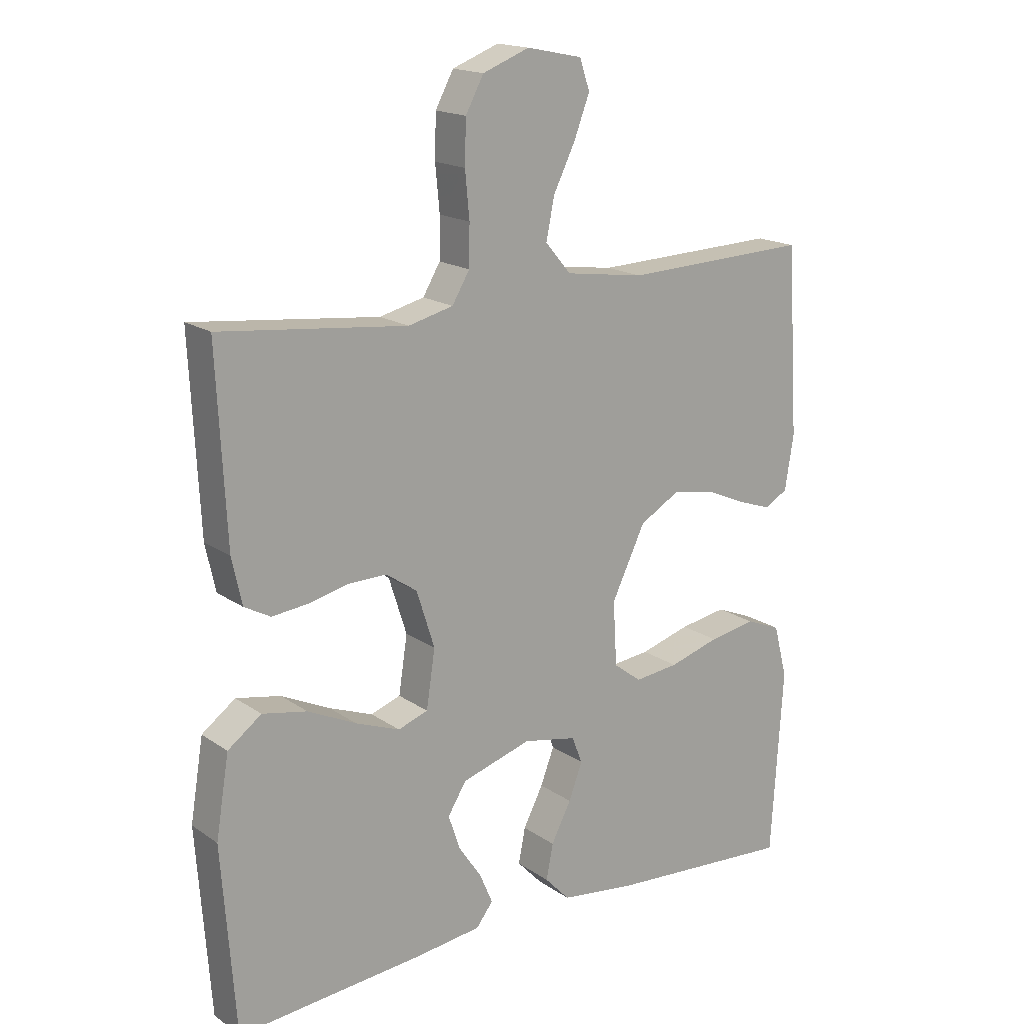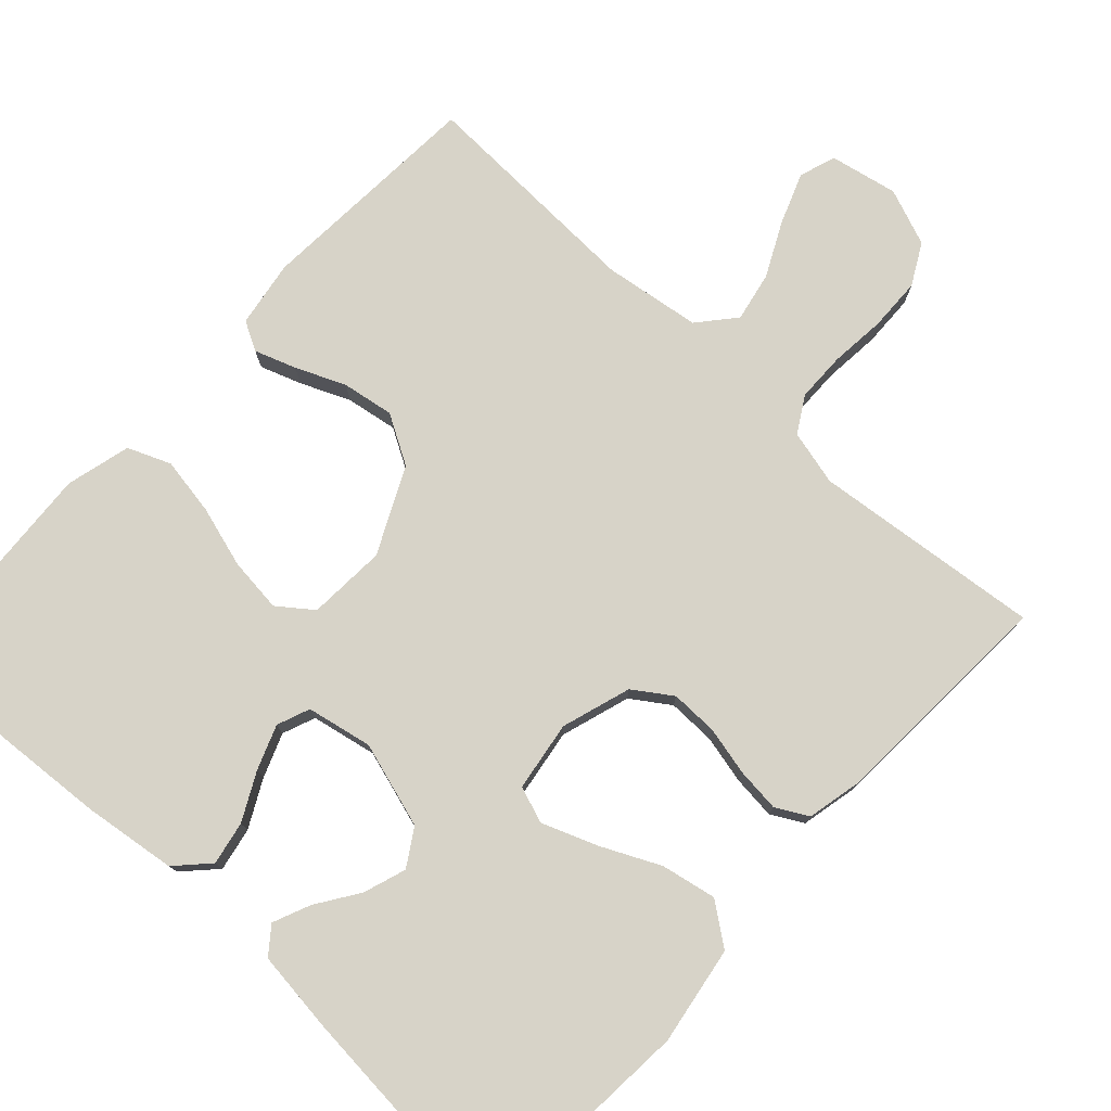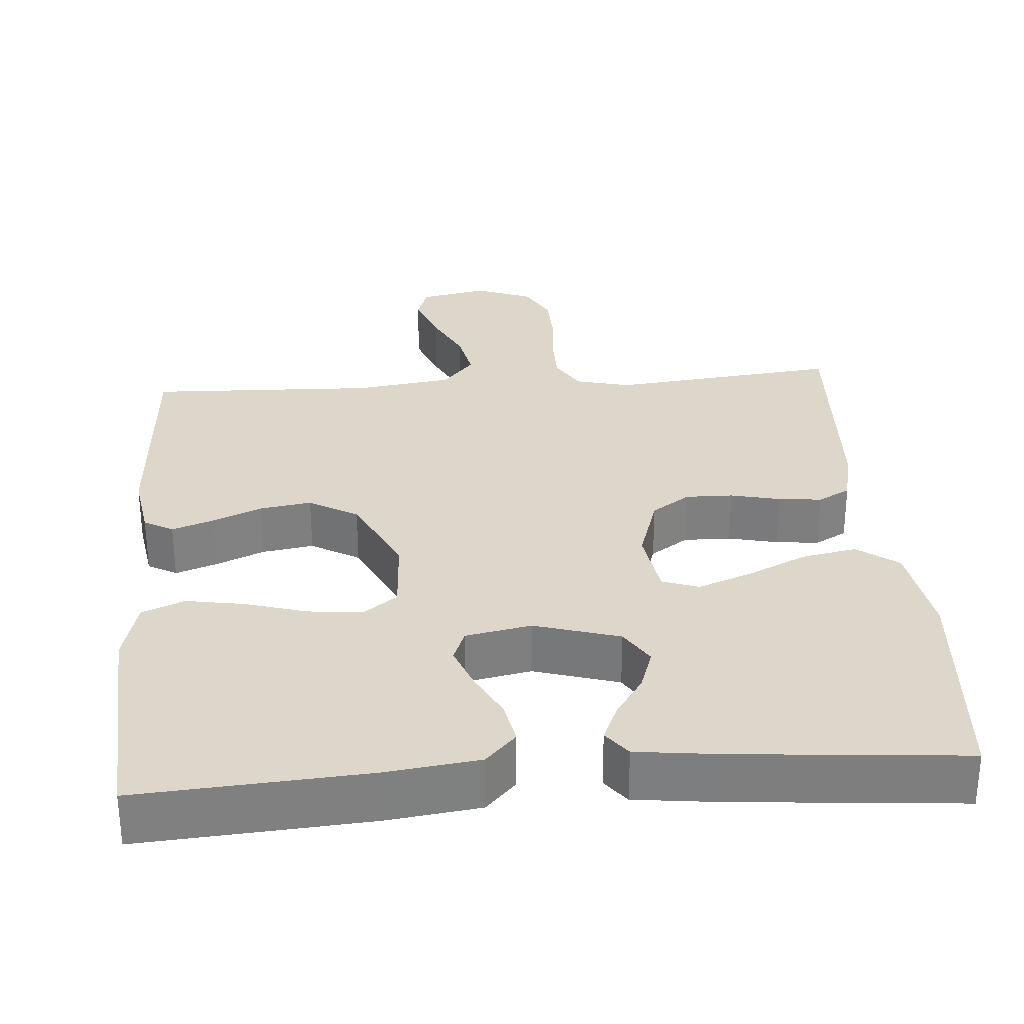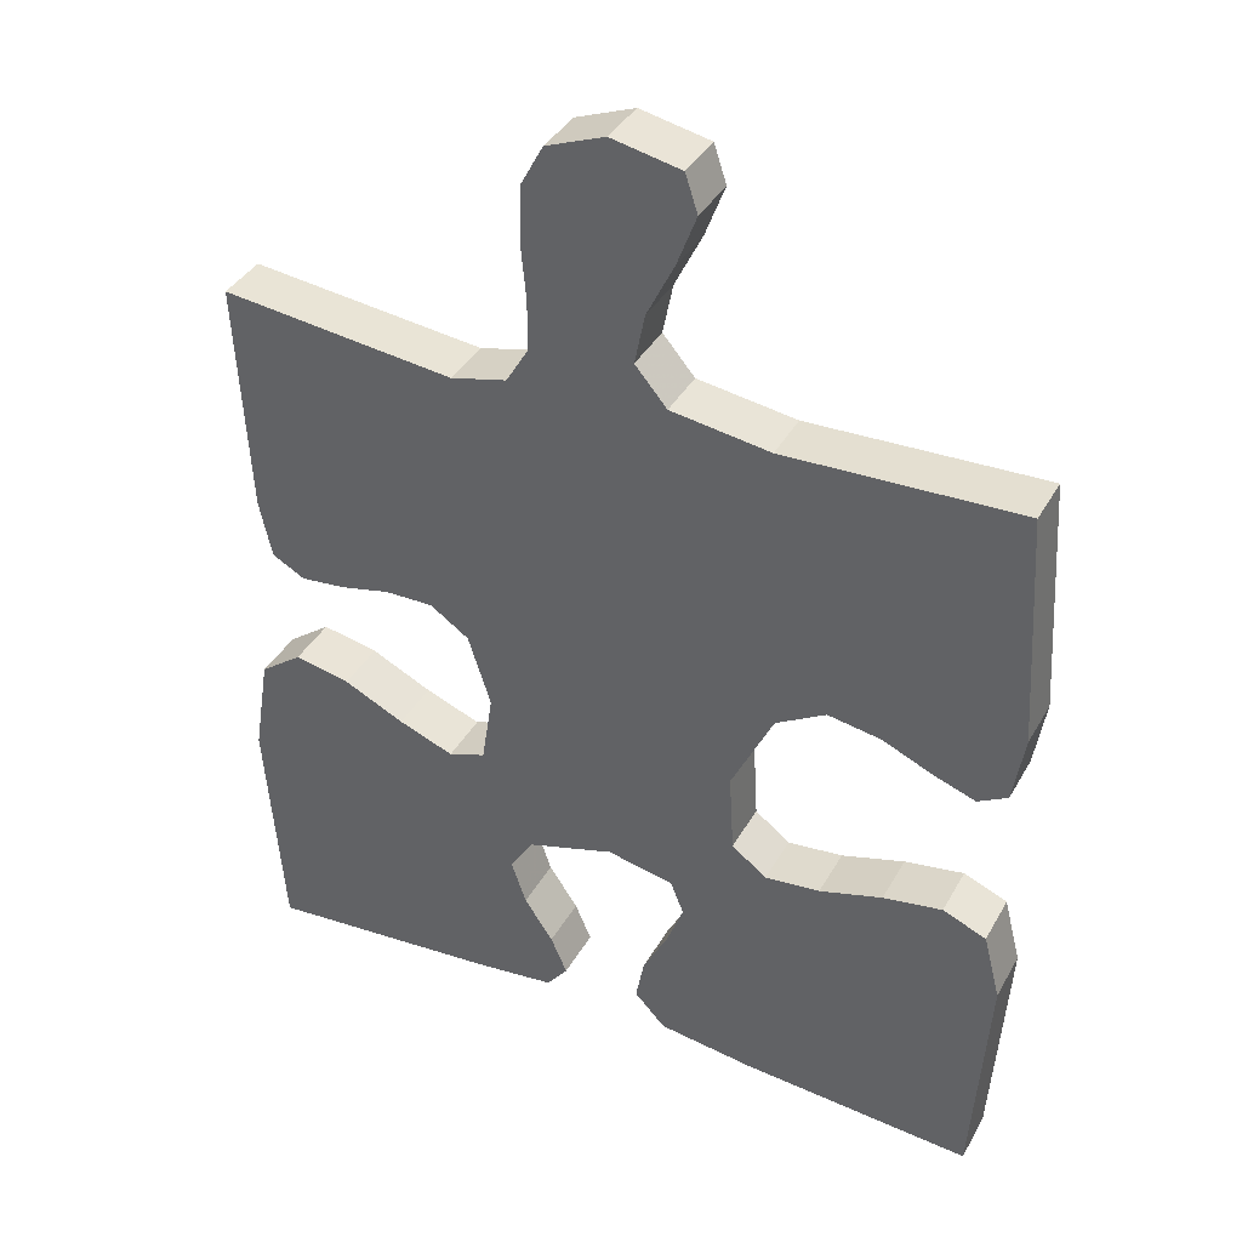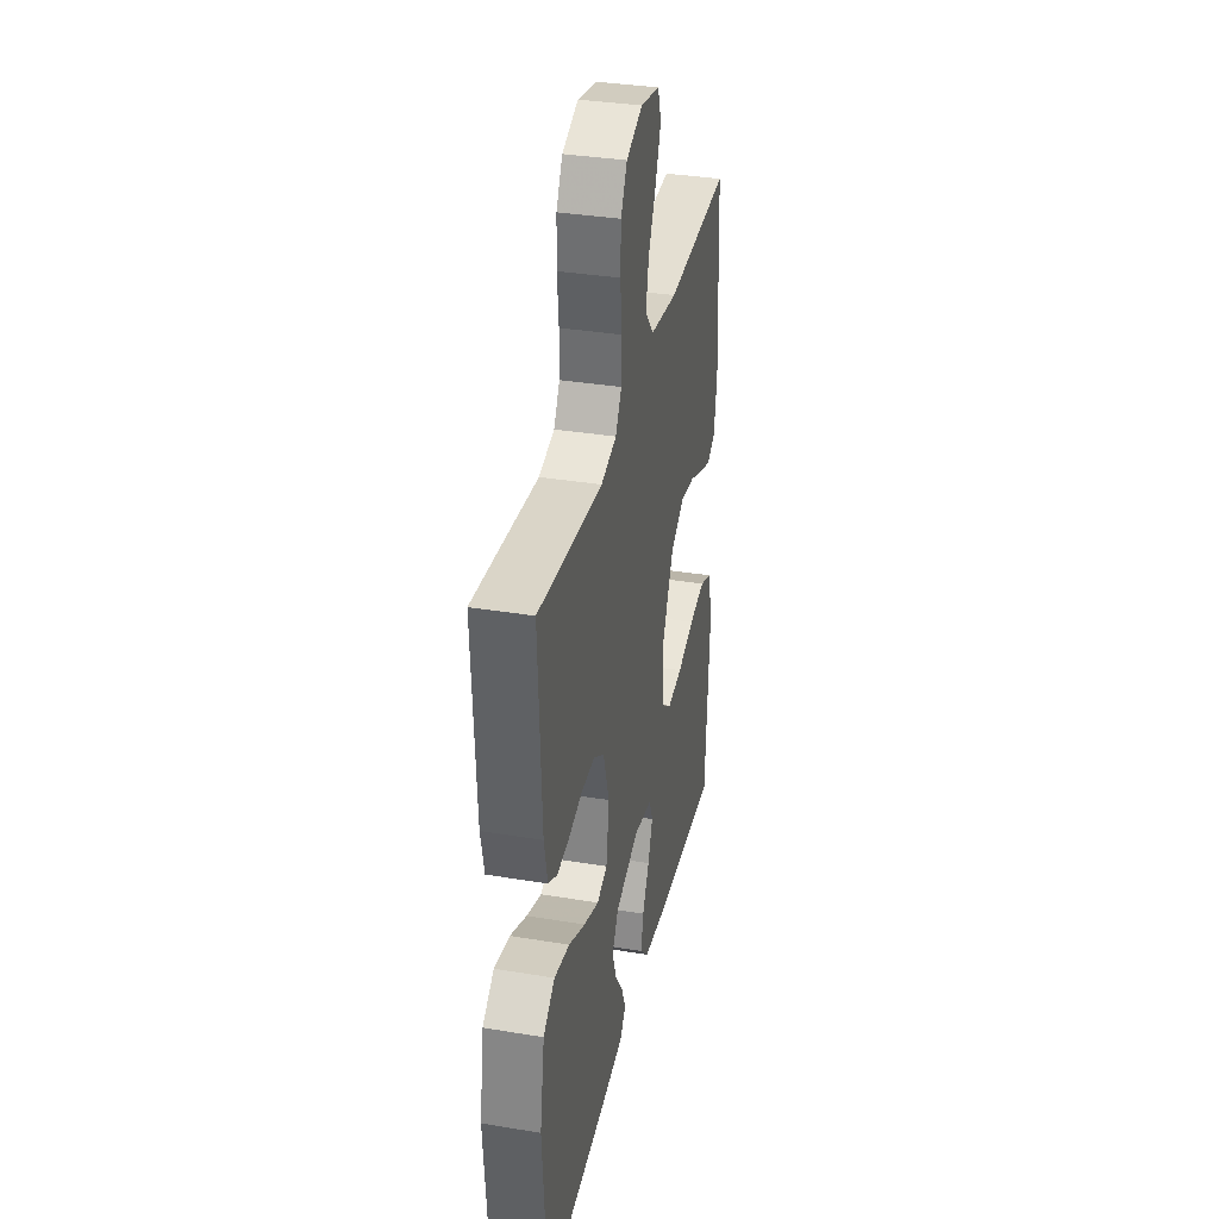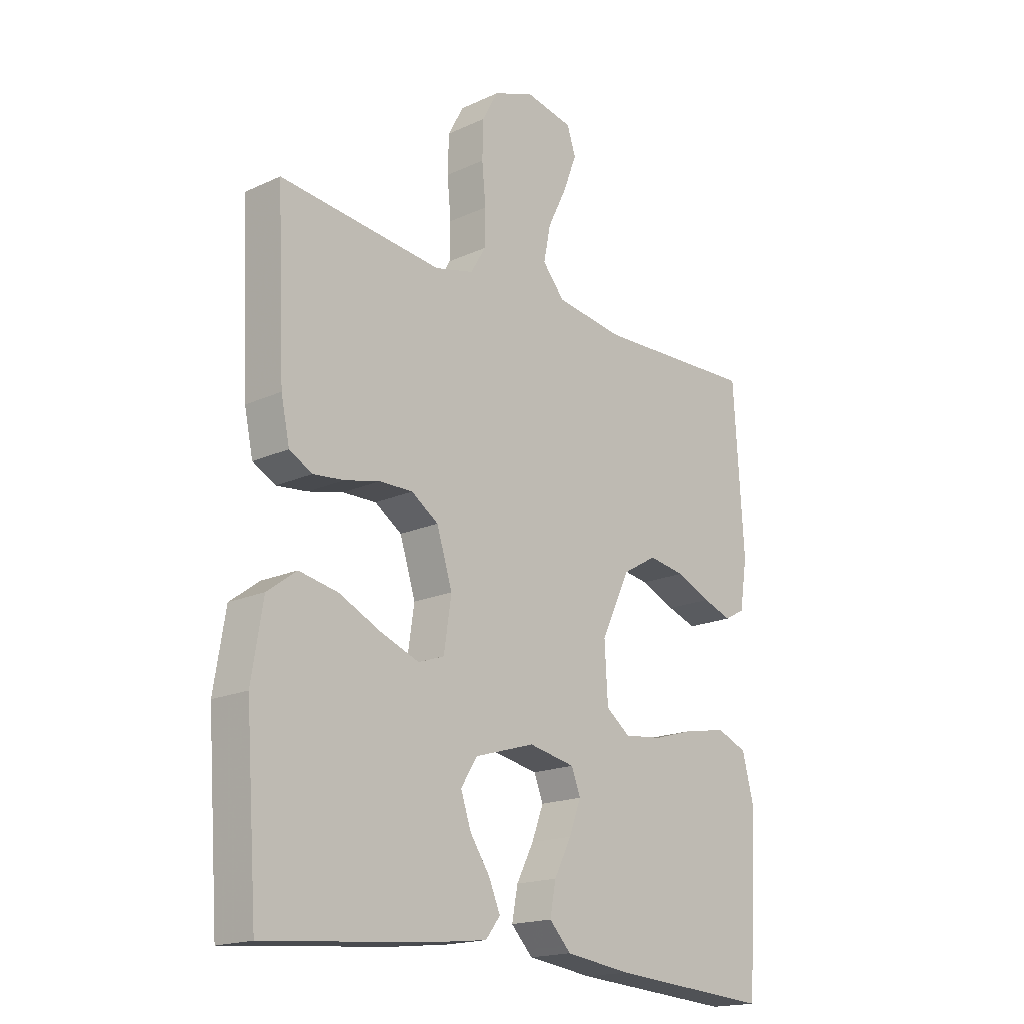
<metadata>
{"format":"obj","ext":"obj","renderer":"f3d","projection":"perspective","resolution":1024,"background":"white","views":[{"elev":17.2,"azim":-36.7,"up":"+Z"},{"elev":77.1,"azim":-137.3,"up":"+Y"},{"elev":30.4,"azim":175.6,"up":"+Y"},{"elev":38.4,"azim":26.6,"up":"+Z"},{"elev":35.0,"azim":-77.6,"up":"+Z"},{"elev":-17.9,"azim":-48.2,"up":"+Z"}]}
</metadata>
<code>
v 0.5 0.07 0.5
v 0.519 0.07 0.2
v 0.505 0.07 0.112
v 0.467 0.07 0.091
v 0.413 0.07 0.11
v 0.348 0.07 0.138
v 0.28 0.07 0.149
v 0.216 0.07 0.112
v 0.162 0.07 0
v 0.168 0.07 -0.103
v 0.213 0.07 -0.137
v 0.284 0.07 -0.129
v 0.365 0.07 -0.105
v 0.441 0.07 -0.092
v 0.497 0.07 -0.115
v 0.519 0.07 -0.2
v 0.5 0.07 -0.5
v 0.2 0.07 -0.479
v 0.078 0.07 -0.463
v 0.038 0.07 -0.421
v 0.049 0.07 -0.364
v 0.081 0.07 -0.302
v 0.103 0.07 -0.244
v 0.086 0.07 -0.201
v 0 0.07 -0.184
v -0.112 0.07 -0.218
v -0.142 0.07 -0.266
v -0.123 0.07 -0.322
v -0.086 0.07 -0.377
v -0.065 0.07 -0.426
v -0.092 0.07 -0.461
v -0.2 0.07 -0.474
v -0.5 0.07 -0.5
v -0.522 0.07 -0.2
v -0.501 0.07 -0.071
v -0.447 0.07 -0.031
v -0.375 0.07 -0.045
v -0.297 0.07 -0.082
v -0.226 0.07 -0.109
v -0.178 0.07 -0.092
v -0.164 0.07 0
v -0.193 0.07 0.091
v -0.243 0.07 0.125
v -0.305 0.07 0.124
v -0.37 0.07 0.109
v -0.427 0.07 0.103
v -0.469 0.07 0.126
v -0.485 0.07 0.2
v -0.5 0.07 0.5
v -0.2 0.07 0.468
v -0.128 0.07 0.486
v -0.1 0.07 0.533
v -0.099 0.07 0.598
v -0.106 0.07 0.671
v -0.104 0.07 0.74
v -0.075 0.07 0.794
v 0 0.07 0.823
v 0.089 0.07 0.805
v 0.105 0.07 0.757
v 0.08 0.07 0.691
v 0.045 0.07 0.62
v 0.032 0.07 0.555
v 0.073 0.07 0.507
v 0.2 0.07 0.489
v 0.5 0 0.5
v 0.519 0 0.2
v 0.505 0 0.112
v 0.467 0 0.091
v 0.413 0 0.11
v 0.348 0 0.138
v 0.28 0 0.149
v 0.216 0 0.112
v 0.162 0 0
v 0.168 0 -0.103
v 0.213 0 -0.137
v 0.284 0 -0.129
v 0.365 0 -0.105
v 0.441 0 -0.092
v 0.497 0 -0.115
v 0.519 0 -0.2
v 0.5 0 -0.5
v 0.2 0 -0.479
v 0.078 0 -0.463
v 0.038 0 -0.421
v 0.049 0 -0.364
v 0.081 0 -0.302
v 0.103 0 -0.244
v 0.086 0 -0.201
v 0 0 -0.184
v -0.112 0 -0.218
v -0.142 0 -0.266
v -0.123 0 -0.322
v -0.086 0 -0.377
v -0.065 0 -0.426
v -0.092 0 -0.461
v -0.2 0 -0.474
v -0.5 0 -0.5
v -0.522 0 -0.2
v -0.501 0 -0.071
v -0.447 0 -0.031
v -0.375 0 -0.045
v -0.297 0 -0.082
v -0.226 0 -0.109
v -0.178 0 -0.092
v -0.164 0 0
v -0.193 0 0.091
v -0.243 0 0.125
v -0.305 0 0.124
v -0.37 0 0.109
v -0.427 0 0.103
v -0.469 0 0.126
v -0.485 0 0.2
v -0.5 0 0.5
v -0.2 0 0.468
v -0.128 0 0.486
v -0.1 0 0.533
v -0.099 0 0.598
v -0.106 0 0.671
v -0.104 0 0.74
v -0.075 0 0.794
v 0 0 0.823
v 0.089 0 0.805
v 0.105 0 0.757
v 0.08 0 0.691
v 0.045 0 0.62
v 0.032 0 0.555
v 0.073 0 0.507
v 0.2 0 0.489
f 59 60 61
f 58 59 61
f 57 58 61
f 56 57 61
f 55 56 61
f 54 55 61
f 53 54 61
f 52 53 61 62
f 51 52 62 63
f 48 49 50
f 47 48 50
f 46 47 50
f 45 46 50
f 44 45 50
f 51 63 64
f 50 51 64
f 44 50 64
f 43 44 64
f 36 37 38
f 35 36 38
f 34 35 38
f 33 34 38
f 32 33 38
f 31 32 38
f 30 31 38
f 29 30 38
f 28 29 38
f 27 28 38 39
f 26 27 39 40
f 20 21 22
f 19 20 22
f 18 19 22
f 17 18 22
f 16 17 22
f 15 16 22
f 14 15 22
f 13 14 22
f 12 13 22
f 11 12 22 23
f 10 11 23 24
f 4 5 6
f 3 4 6
f 2 3 6
f 1 2 6
f 64 1 6
f 64 6 7
f 64 7 8
f 43 64 8
f 42 43 8
f 41 42 8 9
f 41 9 10
f 40 41 10
f 26 40 10
f 25 26 10
f 10 24 25
f 125 124 123
f 125 123 122
f 125 122 121
f 125 121 120
f 125 120 119
f 125 119 118
f 125 118 117
f 126 125 117 116
f 127 126 116 115
f 114 113 112
f 114 112 111
f 114 111 110
f 114 110 109
f 114 109 108
f 128 127 115
f 128 115 114
f 128 114 108
f 128 108 107
f 102 101 100
f 102 100 99
f 102 99 98
f 102 98 97
f 102 97 96
f 102 96 95
f 102 95 94
f 102 94 93
f 102 93 92
f 103 102 92 91
f 104 103 91 90
f 86 85 84
f 86 84 83
f 86 83 82
f 86 82 81
f 86 81 80
f 86 80 79
f 86 79 78
f 86 78 77
f 86 77 76
f 87 86 76 75
f 88 87 75 74
f 70 69 68
f 70 68 67
f 70 67 66
f 70 66 65
f 70 65 128
f 71 70 128
f 72 71 128
f 72 128 107
f 72 107 106
f 73 72 106 105
f 74 73 105
f 74 105 104
f 74 104 90
f 74 90 89
f 89 88 74
f 1 65 66 2
f 2 66 67 3
f 3 67 68 4
f 4 68 69 5
f 5 69 70 6
f 6 70 71 7
f 7 71 72 8
f 8 72 73 9
f 9 73 74 10
f 10 74 75 11
f 11 75 76 12
f 12 76 77 13
f 13 77 78 14
f 14 78 79 15
f 15 79 80 16
f 16 80 81 17
f 17 81 82 18
f 18 82 83 19
f 19 83 84 20
f 20 84 85 21
f 21 85 86 22
f 22 86 87 23
f 23 87 88 24
f 24 88 89 25
f 25 89 90 26
f 26 90 91 27
f 27 91 92 28
f 28 92 93 29
f 29 93 94 30
f 30 94 95 31
f 31 95 96 32
f 32 96 97 33
f 33 97 98 34
f 34 98 99 35
f 35 99 100 36
f 36 100 101 37
f 37 101 102 38
f 38 102 103 39
f 39 103 104 40
f 40 104 105 41
f 41 105 106 42
f 42 106 107 43
f 43 107 108 44
f 44 108 109 45
f 45 109 110 46
f 46 110 111 47
f 47 111 112 48
f 48 112 113 49
f 49 113 114 50
f 50 114 115 51
f 51 115 116 52
f 52 116 117 53
f 53 117 118 54
f 54 118 119 55
f 55 119 120 56
f 56 120 121 57
f 57 121 122 58
f 58 122 123 59
f 59 123 124 60
f 60 124 125 61
f 61 125 126 62
f 62 126 127 63
f 63 127 128 64
f 64 128 65 1

</code>
